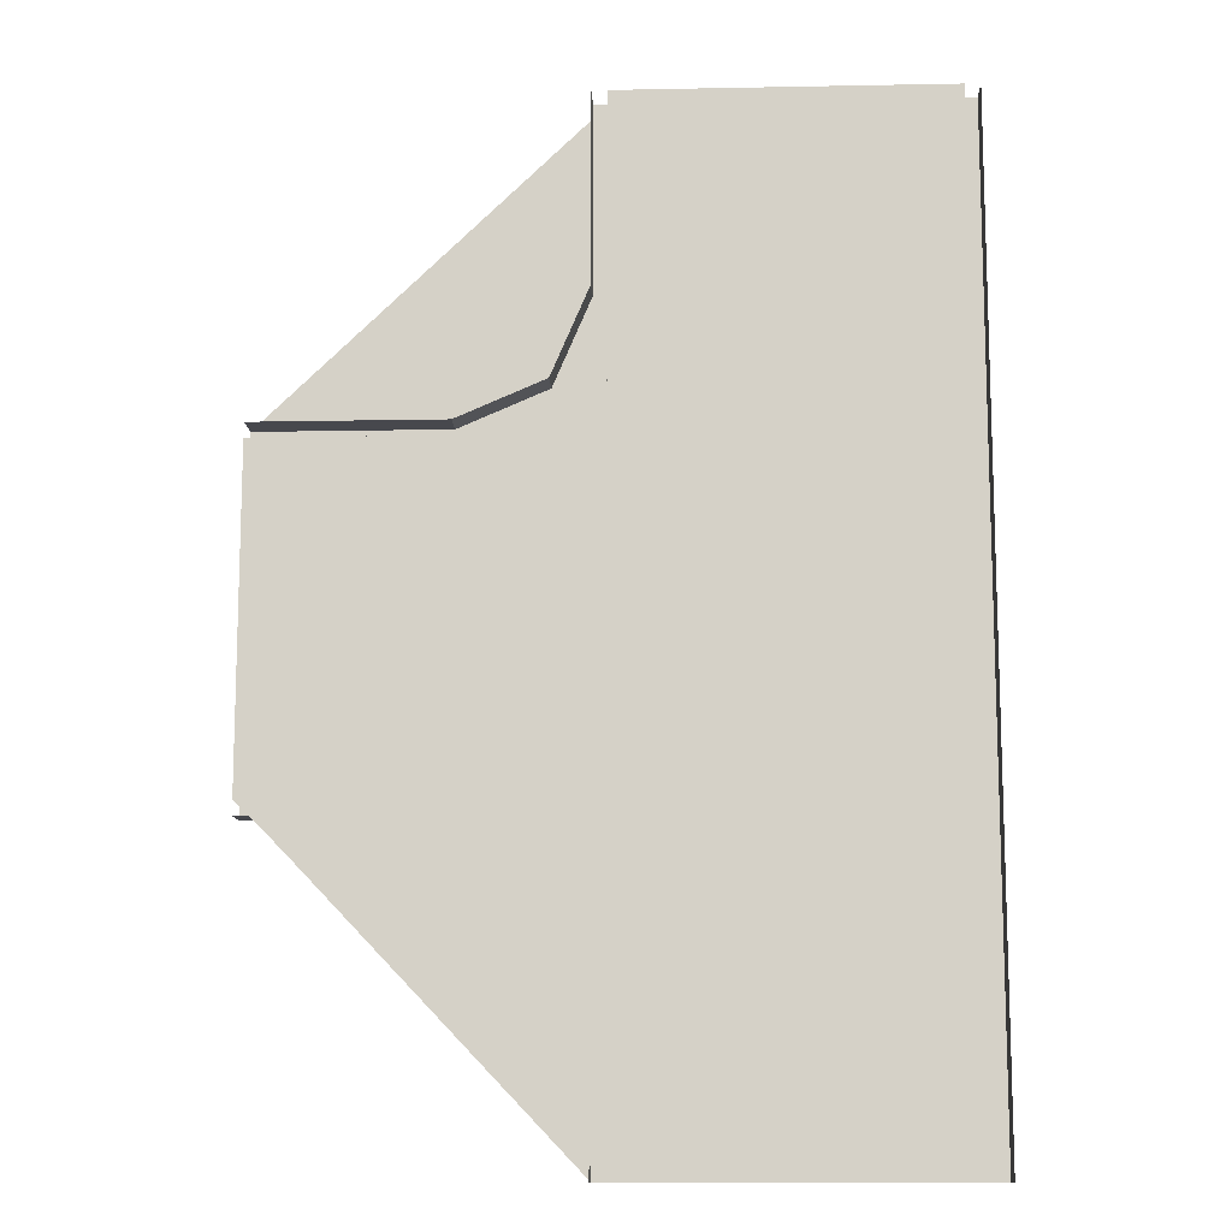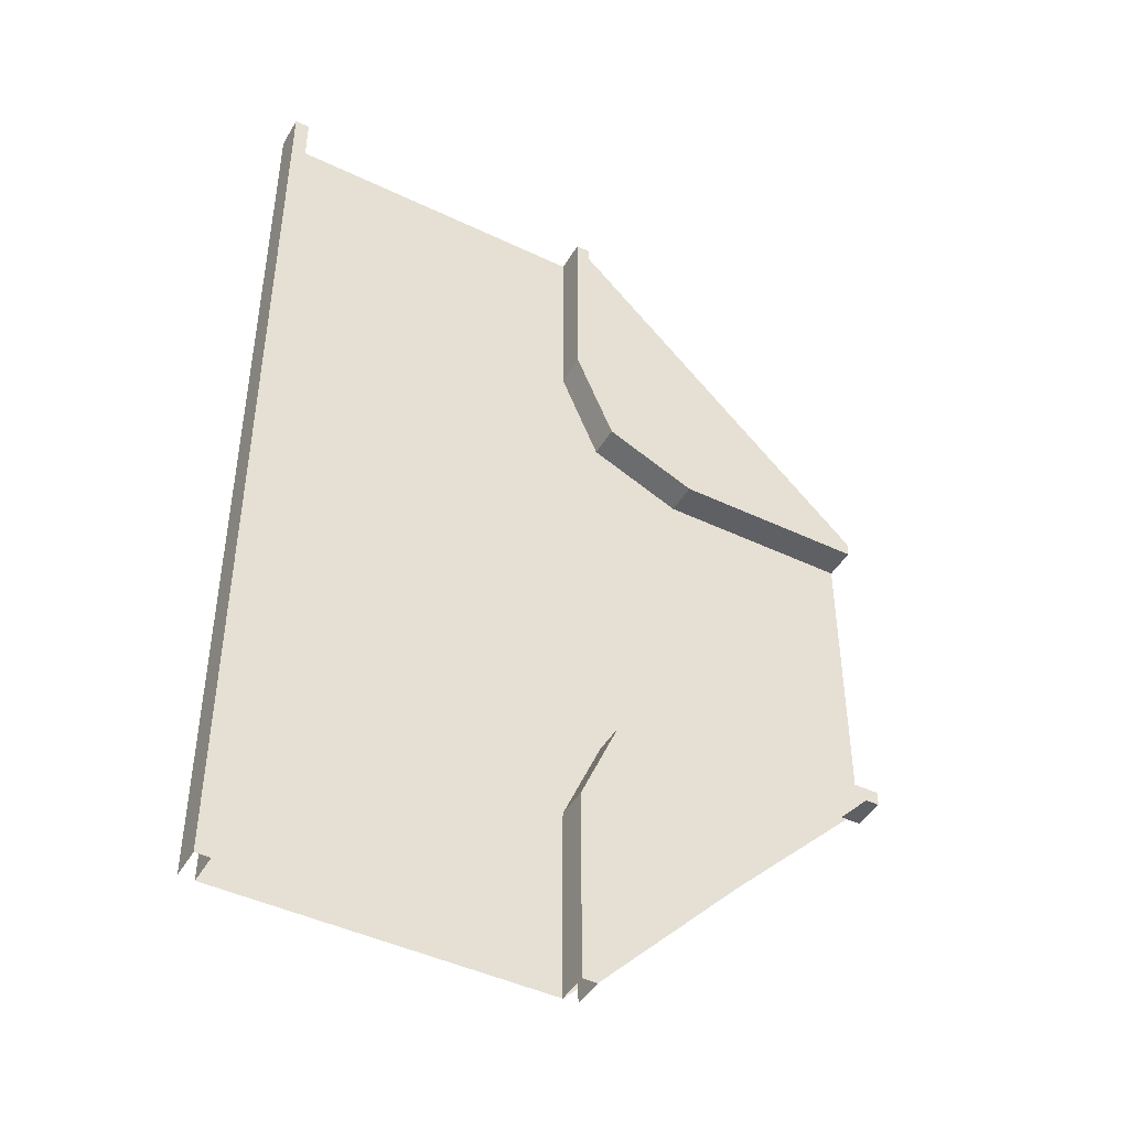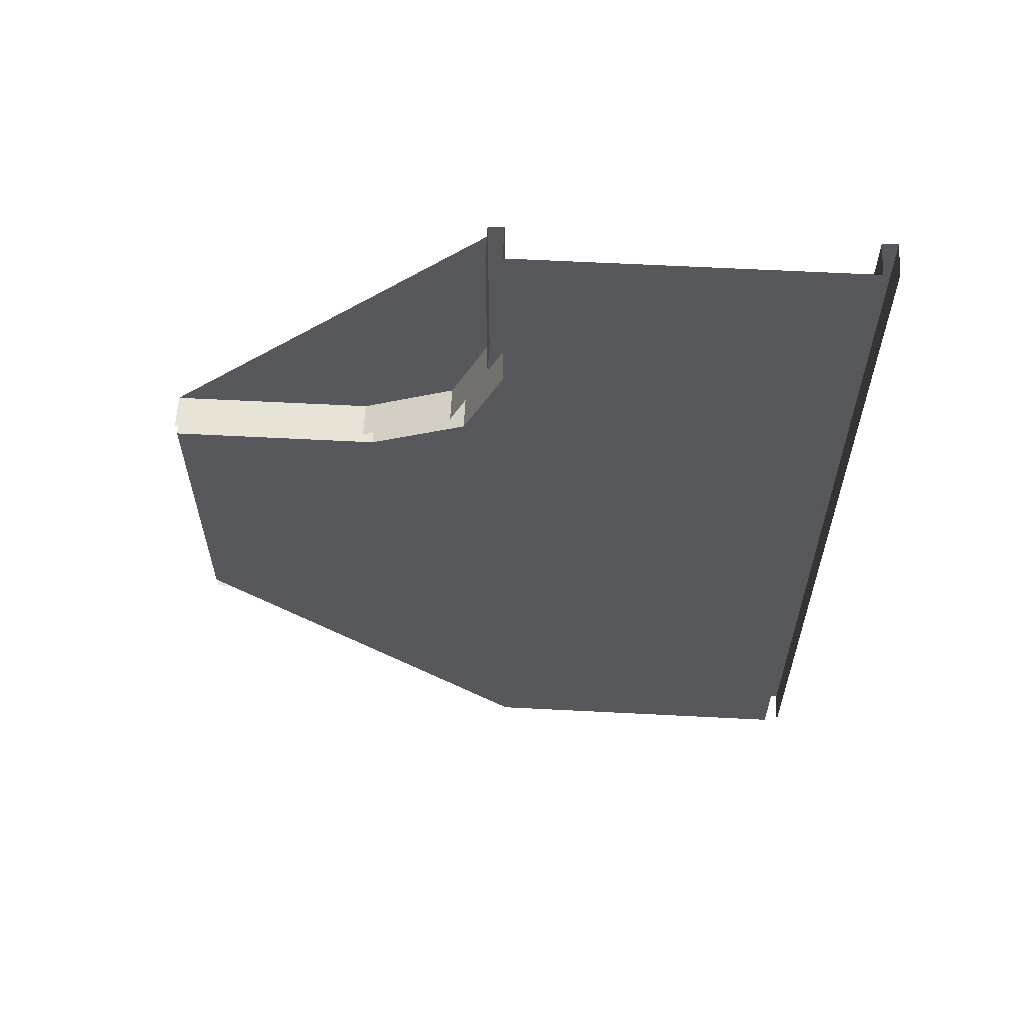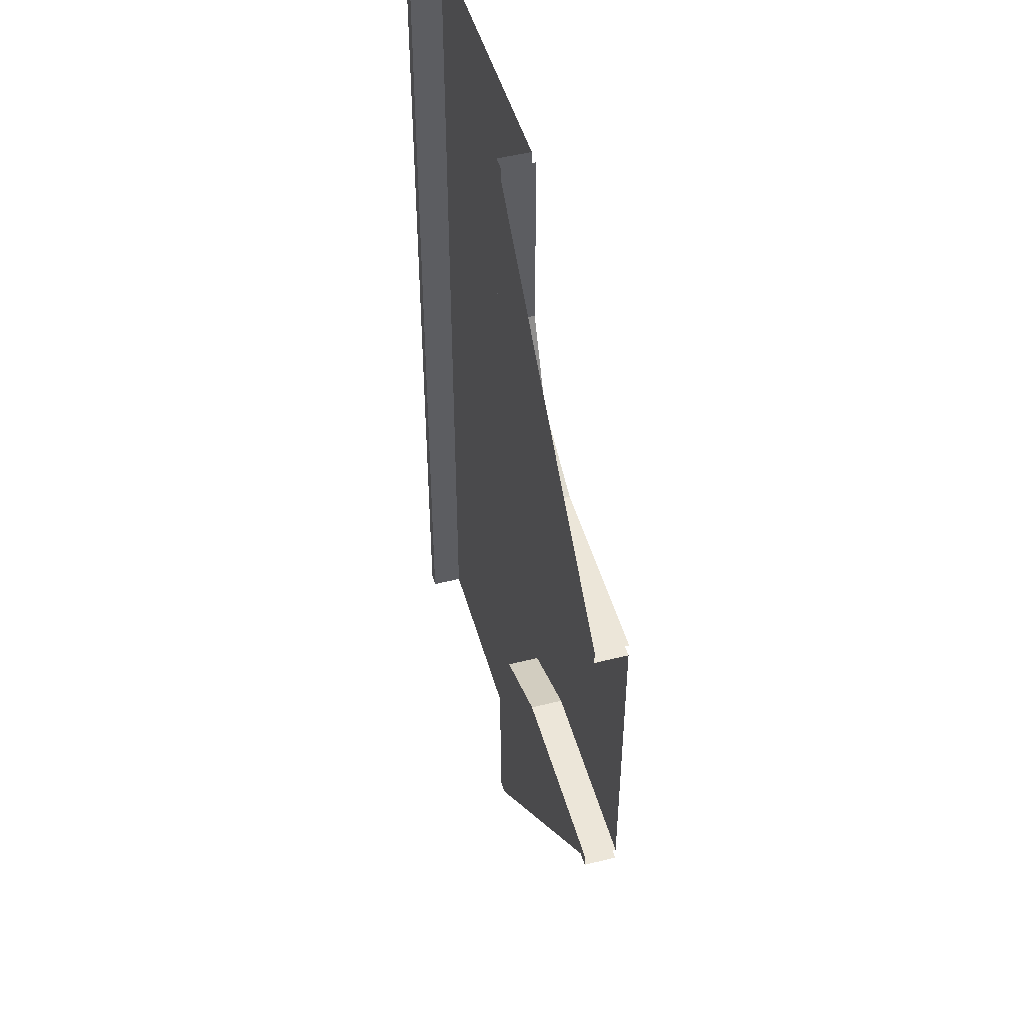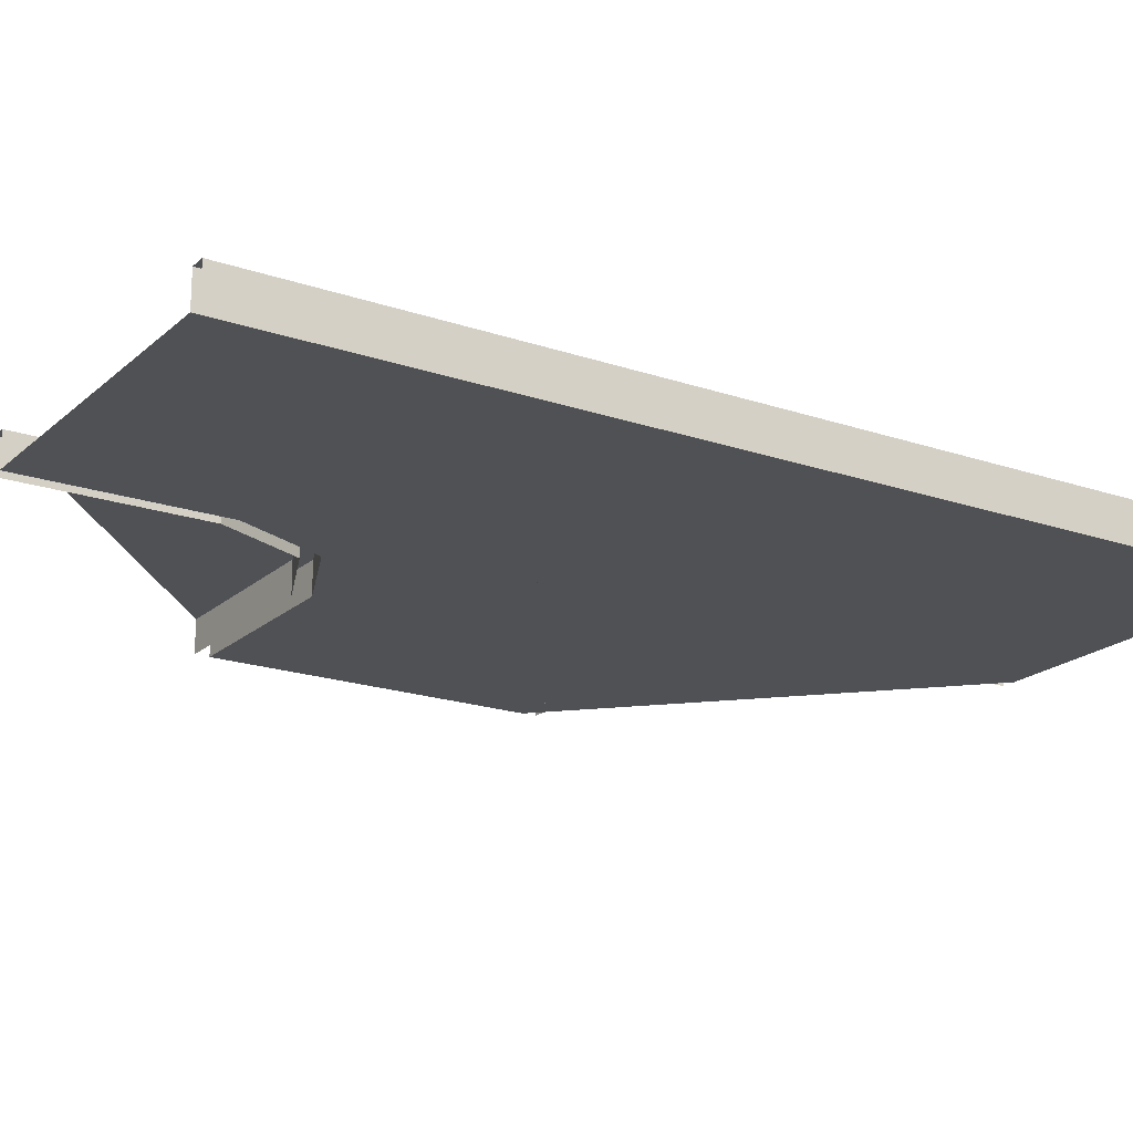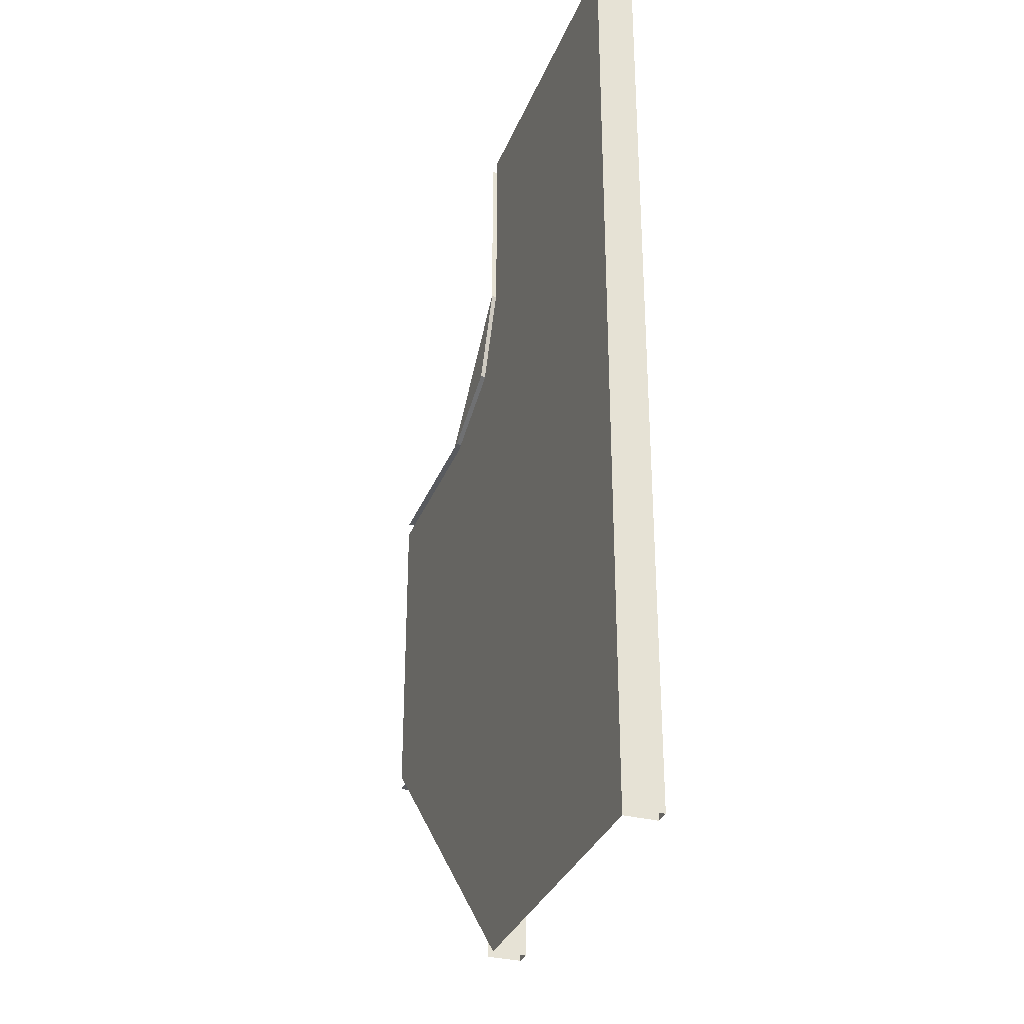
<metadata>
{"format":"obj","ext":"obj","renderer":"f3d","projection":"perspective","resolution":1024,"background":"white","views":[{"elev":-11.9,"azim":2.6,"up":"+Z"},{"elev":-45.2,"azim":151.1,"up":"+Z"},{"elev":61.7,"azim":3.0,"up":"+Z"},{"elev":48.7,"azim":-105.7,"up":"+Z"},{"elev":-19.6,"azim":57.5,"up":"+Y"},{"elev":-32.4,"azim":70.6,"up":"+Z"}]}
</metadata>
<code>
g main_board
v 1.192e-07 0 -1
v 2.384e-07 0 -0.4
v -0.12 0 -0.12
v -0.4 0 0
v -1 0 1.192e-07
v -1 0 1
v -0.4 0 1
v -0.12 0 1.12
v 0 0 1.4
v 1.192e-07 0 2
v 1 0 2
v 1 0 -1
f 1 2 3 4 5 6 7 8 9 10 11 12
g border
v -1 0 1.192e-07
v -0.4 0 0
v -0.12 0 -0.12
v 2.384e-07 0 -0.4
v 1.192e-07 0 -1
v -1 0.1 1.192e-07
v -0.4 0.1 0
v -0.12 0.1 -0.12
v 2.384e-07 0.1 -0.4
v 1.192e-07 0.1 -1
v -0.045 0.1 -1
v -0.045 0.1 -0.427
v -0.1596 0.1 -0.1596
v -0.427 0.1 -0.045
v -1 0.1 -0.045
v -0.045 0 -1
v -0.045 0 -0.427
v -0.1596 0 -0.1596
v -0.427 0 -0.045
v -1 0 -0.045
v 1.192e-07 0 2
v 0 0 1.4
v -0.12 0 1.12
v -0.4 0 1
v -1 0 1
v 1.192e-07 0.1 2
v 0 0.1 1.4
v -0.12 0.1 1.12
v -0.4 0.1 1
v -1 0.1 1
v -1 0.1 1.045
v -0.427 0.1 1.045
v -0.1596 0.1 1.16
v -0.045 0.1 1.427
v -0.045 0.1 2
v -1 0 1.045
v -0.427 0 1.045
v -0.1596 0 1.16
v -0.045 0 1.427
v -0.045 0 2
v 1 0 -1
v 1 0 2
v 1 0.1 -1
v 1 0.1 2
v 1.045 0.1 2
v 1.045 0.1 -1
v 1.045 0 2
v 1.045 0 -1
f 13 14 19 18
f 14 15 20 19
f 15 16 21 20
f 16 17 22 21
f 18 19 20 21 22 23 24 25 26 27
f 28 29 24 23
f 29 30 25 24
f 30 31 26 25
f 31 32 27 26
f 33 34 39 38
f 34 35 40 39
f 35 36 41 40
f 36 37 42 41
f 38 39 40 41 42 43 44 45 46 47
f 48 49 44 43
f 49 50 45 44
f 50 51 46 45
f 51 52 47 46
f 53 54 56 55
f 55 56 57 58
f 59 60 58 57

</code>
